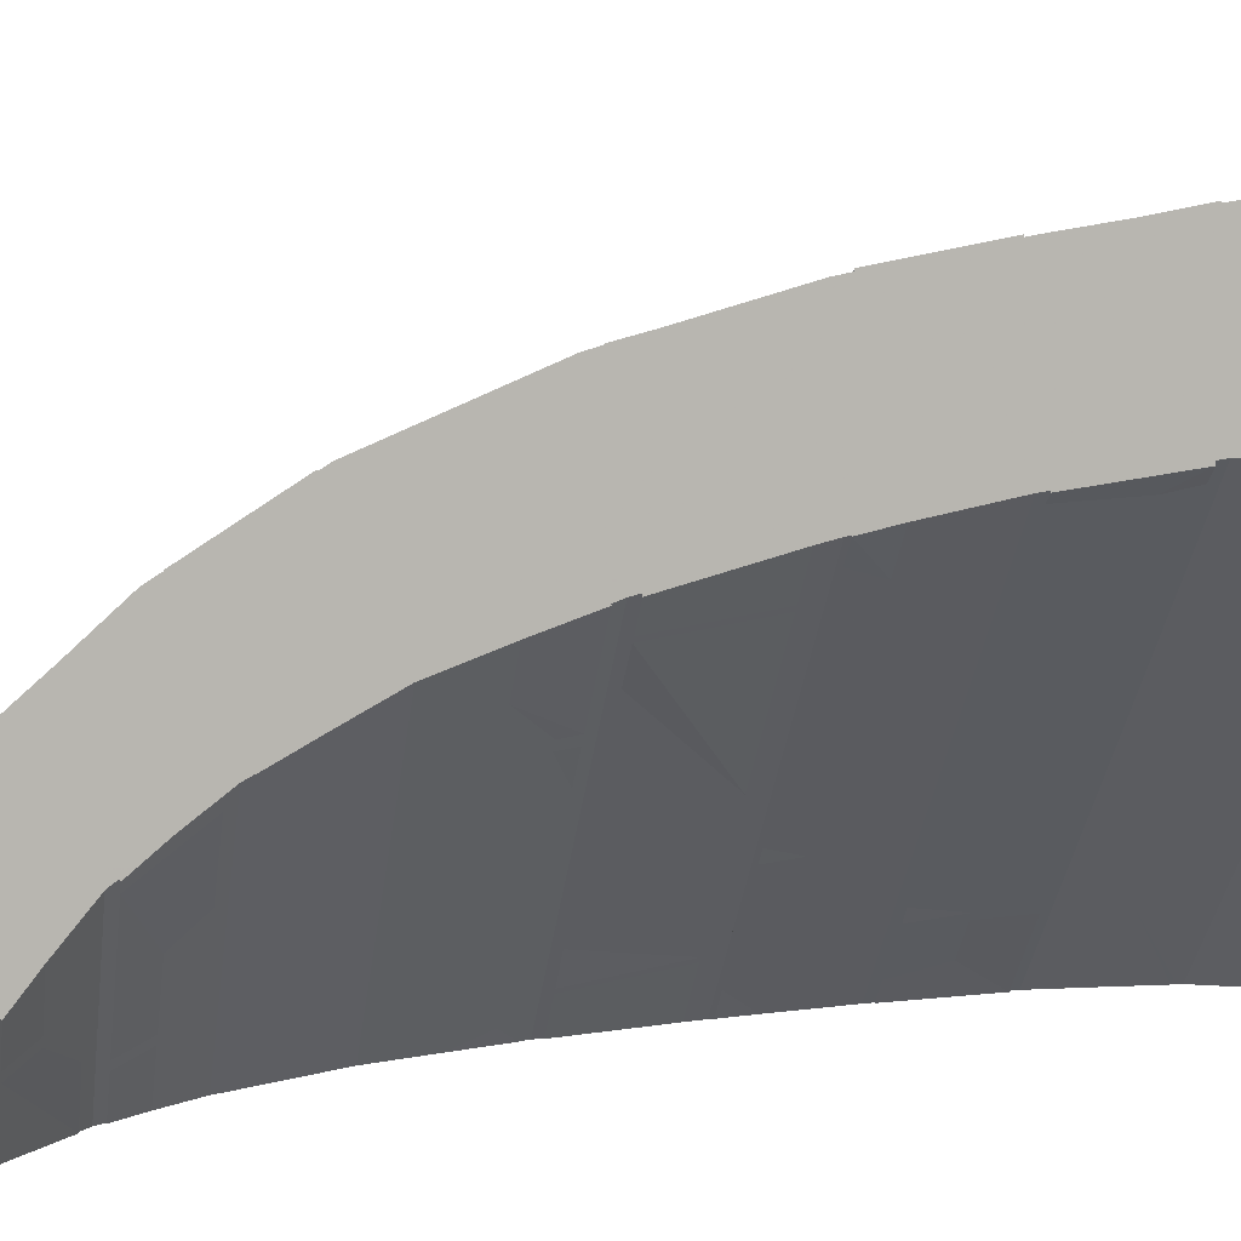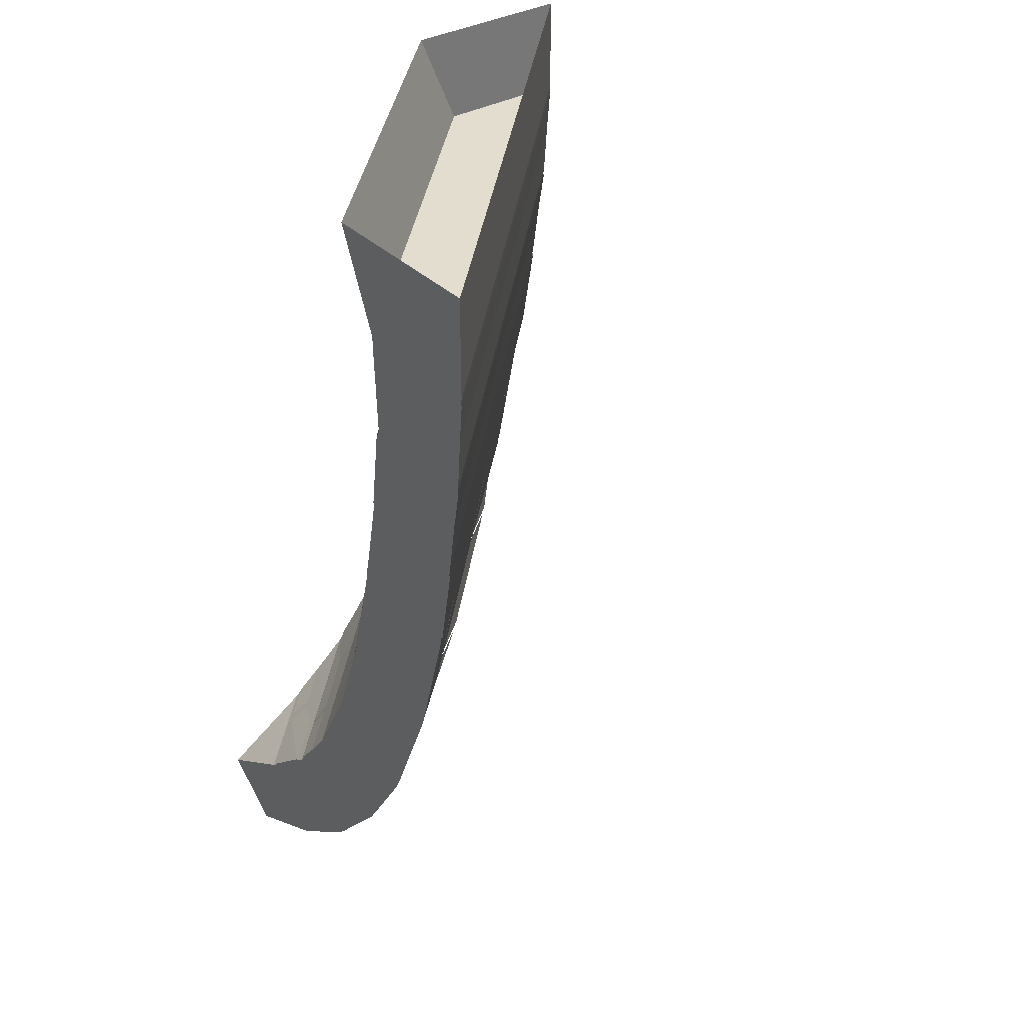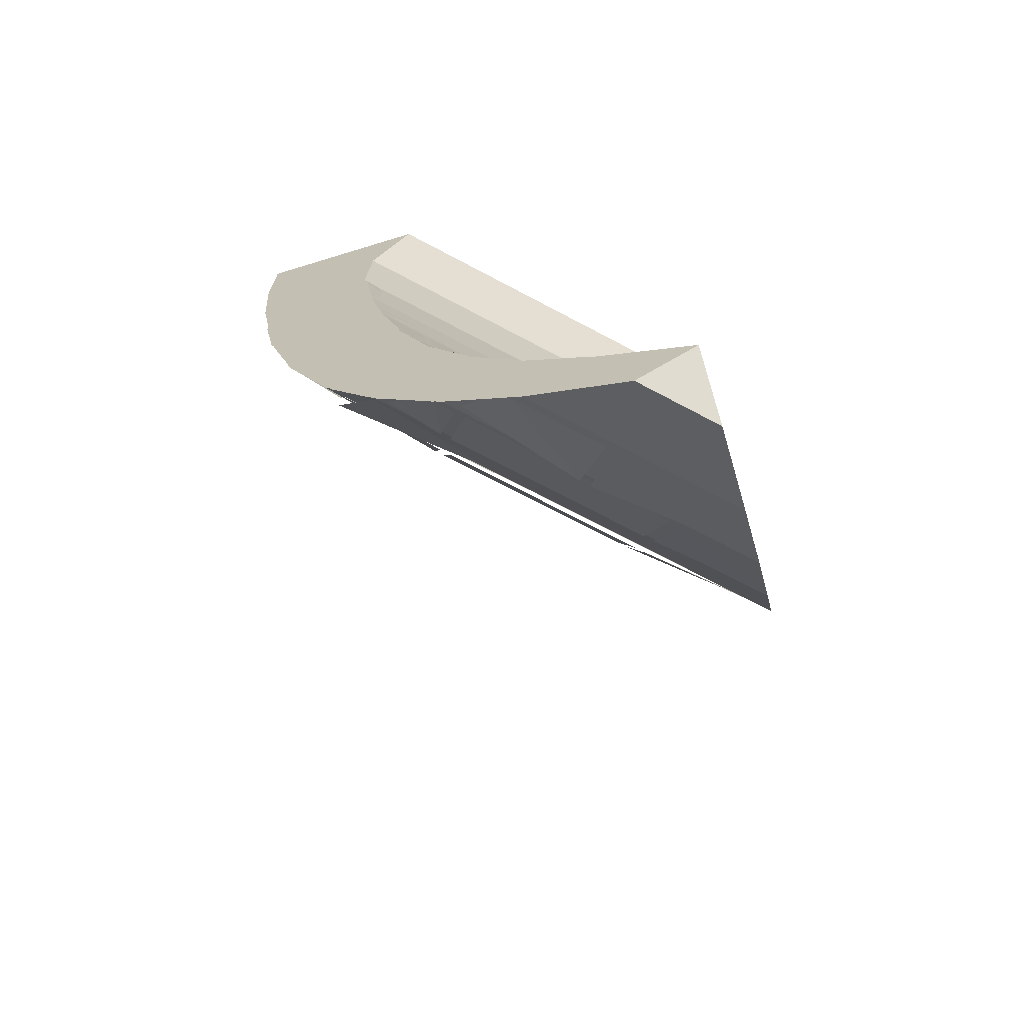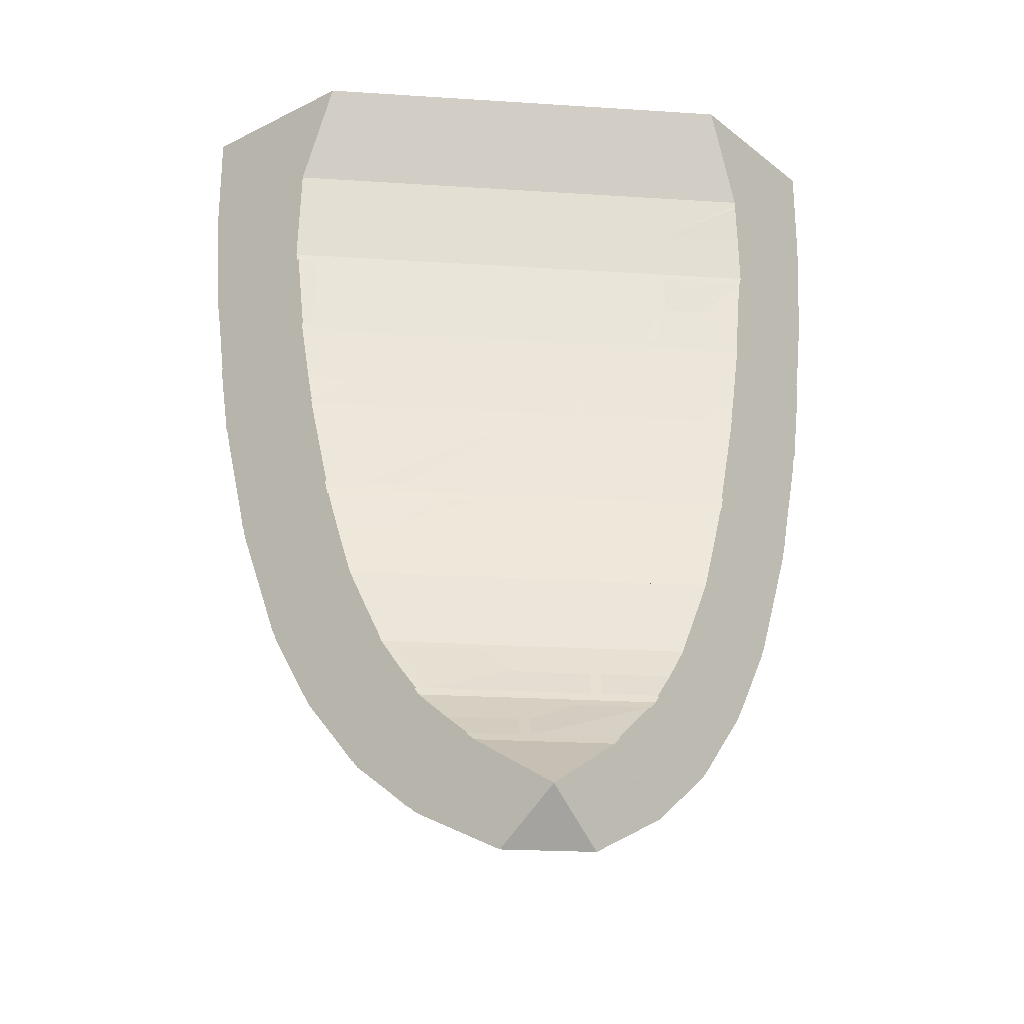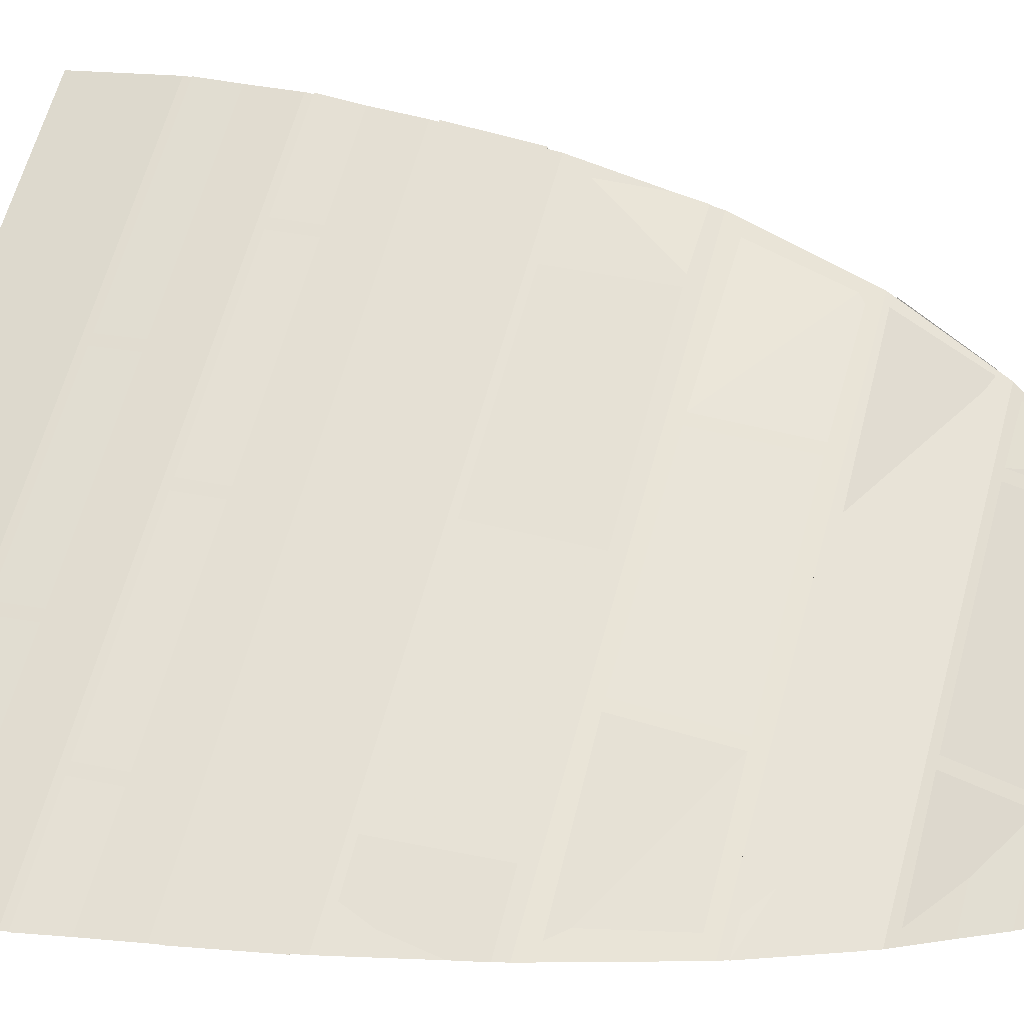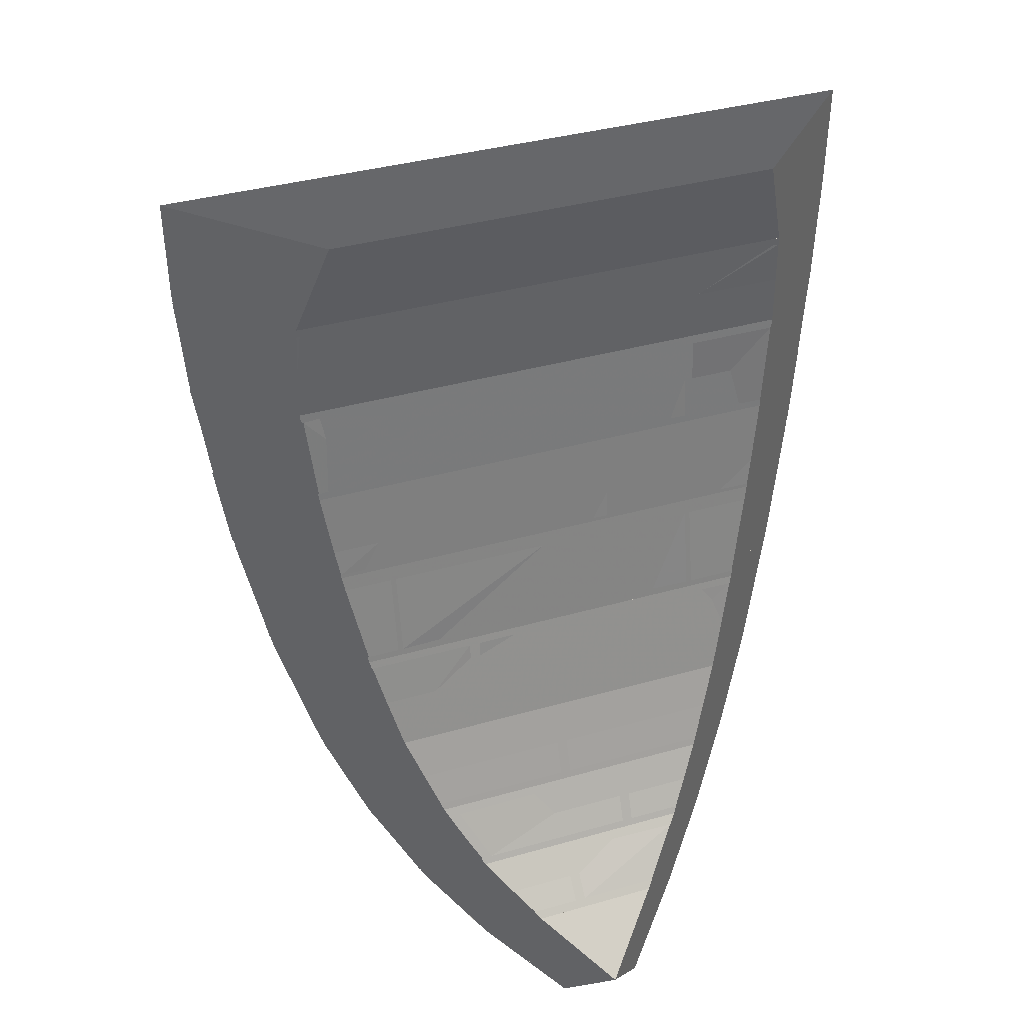
<metadata>
{"format":"obj","ext":"obj","renderer":"f3d","projection":"perspective","resolution":1024,"background":"white","views":[{"elev":8.8,"azim":79.5,"up":"+Z"},{"elev":34.9,"azim":-127.7,"up":"+Y"},{"elev":-69.8,"azim":107.0,"up":"+Y"},{"elev":-23.6,"azim":128.9,"up":"+Y"},{"elev":14.0,"azim":-68.5,"up":"+Z"},{"elev":39.0,"azim":115.5,"up":"+Y"}]}
</metadata>
<code>
v 0.5 -0.2031 0.2188
v 0.5 -0.2031 0.5
v -0.5 -0.2031 -0.5
v -0.2188 -0.2031 -0.5
v 0.5 0 0.1328
v 0.5 0 0.5
v 0.5 -0.4062 0.2266
v -0.2266 -0.4062 -0.5
v -0.4844 -0.4062 -0.5
v -0.1328 0 -0.5
v -0.5 0 -0.5
v 0.5 -0.3906 0.2266
v 0.5 -0.2188 0.2188
v 0.5 -0.2188 0.5
v 0.5 -0.3906 0.4844
v 0.1641 -0.2188 0.1641
v 0.1719 -0.3906 0.1562
v 0.2578 -0.3906 0
v 0.25 -0.2188 0
v 0.25 -0.3906 -0.01562
v 0.03125 -0.3906 -0.2422
v 0.02344 -0.2188 -0.2344
v 0.2422 -0.2188 -0.007812
v 0.02344 -0.3906 -0.25
v -0.2266 -0.3906 -0.5
v -0.2188 -0.2188 -0.5
v 0.01562 -0.2188 -0.25
v -0.4844 -0.3906 -0.5
v -0.5 -0.2188 -0.5
v -0.1562 -0.2188 -0.1562
v -0.1484 -0.3906 -0.1641
v 0.1562 -0.3906 0.1406
v 0.1484 -0.2188 0.1484
v -0.1641 -0.3906 -0.1797
v -0.1719 -0.2188 -0.1719
v 0.5 -0.4062 0.4844
v 0.5 -0.6094 0.1953
v -0.1953 -0.6094 -0.5
v -0.4531 -0.6094 -0.5
v 0.5 -0.6094 0.4531
v -0.2188 -0.4219 -0.5
v -0.1953 -0.5938 -0.5
v -0.4531 -0.5938 -0.5
v -0.4844 -0.4219 -0.5
v -0.3047 -0.5938 -0.3516
v -0.3203 -0.4219 -0.3359
v 0.5 -0.4219 0.2188
v 0.5 -0.5938 0.1953
v 0.3984 -0.5938 0.1094
v 0.3828 -0.4219 0.125
v 0.3828 -0.5938 0.1016
v 0.1562 -0.5938 -0.125
v 0.1406 -0.4219 -0.125
v 0.3672 -0.4219 0.1094
v 0.1406 -0.5938 -0.1406
v -0.07031 -0.5938 -0.375
v -0.08594 -0.4219 -0.3594
v 0.1328 -0.4219 -0.125
v -0.08594 -0.5938 -0.3828
v -0.09375 -0.4219 -0.375
v 0.3516 -0.5938 0.3047
v 0.5 -0.5938 0.4531
v 0.5 -0.4219 0.4844
v 0.3359 -0.4219 0.3203
v 0.01562 -0.4219 0
v 0.03125 -0.5938 -0.01562
v 0.3359 -0.5938 0.2891
v 0.3203 -0.4219 0.3047
v -0.3047 -0.4219 -0.3203
v -0.2891 -0.5938 -0.3359
v 0.01562 -0.5938 -0.03125
v 0 -0.4219 -0.01562
v 0.5 -0.8047 0.1562
v 0.5 -0.8203 0.4141
v -0.4141 -0.8203 -0.5
v -0.1562 -0.8047 -0.5
v 0.5 -1.023 0.1016
v -0.1016 -1.023 -0.5
v -0.3438 -1.07 -0.5
v 0.5 -0.7969 0.1562
v 0.3125 -0.7969 -0.02344
v 0.2969 -0.625 -0.007812
v 0.5 -0.625 0.1953
v 0.5 -0.625 0.4531
v 0.5 -0.7969 0.4219
v 0.2031 -0.625 0.1562
v 0.2188 -0.7969 0.1406
v 0.2969 -0.7969 -0.03125
v 0.07812 -0.7969 -0.2656
v 0.05469 -0.625 -0.25
v 0.2812 -0.625 -0.02344
v 0.0625 -0.7969 -0.2734
v -0.1562 -0.7969 -0.5
v -0.1953 -0.625 -0.5
v 0.04688 -0.625 -0.2578
v -0.1172 -0.625 -0.1641
v -0.1016 -0.7969 -0.1797
v 0.2031 -0.7969 0.125
v 0.1875 -0.625 0.1406
v -0.4531 -0.625 -0.5
v -0.4219 -0.7969 -0.5
v -0.1172 -0.7969 -0.1953
v -0.1328 -0.625 -0.1797
v -0.1016 -1.008 -0.5
v -0.3516 -1.047 -0.5
v -0.4062 -0.8359 -0.5
v -0.1484 -0.8359 -0.5
v -0.03125 -1.008 -0.4297
v -0.05469 -0.8359 -0.4062
v 0.5 -1.07 0.3438
v 0.5 -0.8359 0.1484
v 0.5 -1.008 0.1016
v 0.4531 -1.008 0.05469
v 0.4297 -0.8359 0.07812
v 0.4453 -1.008 0.04688
v 0.2031 -1.008 -0.1797
v 0.1875 -0.8359 -0.1641
v 0.4219 -0.8359 0.07031
v 0.1953 -1.008 -0.1875
v -0.02344 -1.008 -0.4219
v -0.04688 -0.8359 -0.3984
v 0.1797 -0.8359 -0.1719
v 0.3984 -1.047 0.2656
v 0.5 -1.047 0.3516
v 0.5 -0.8359 0.4062
v 0.375 -0.8359 0.2891
v 0.05469 -0.8359 -0.03125
v 0.07812 -1.047 -0.0625
v 0.3828 -1.047 0.25
v 0.3594 -0.8359 0.2734
v -0.2734 -0.8359 -0.3594
v -0.2422 -1.047 -0.3828
v 0.0625 -1.047 -0.07812
v 0.03906 -0.8359 -0.04688
v -0.2578 -1.047 -0.3984
v -0.2891 -0.8359 -0.375
v 0.2422 -1.102 0.1016
v 0.2969 -1.289 0.0625
v 0.5 -1.289 0.25
v 0.5 -1.102 0.3281
v 0.5 -1.039 0.09375
v 0.5 -1.219 0.03125
v 0.3438 -1.039 -0.0625
v 0.375 -1.219 -0.08594
v -0.07812 -1.102 -0.2188
v -0.03125 -1.289 -0.2656
v 0.2812 -1.289 0.04688
v 0.2266 -1.102 0.08594
v -0.3281 -1.102 -0.5
v -0.25 -1.289 -0.5
v -0.04688 -1.289 -0.2812
v -0.09375 -1.102 -0.2344
v 0.5 -1.312 0.2422
v -0.2422 -1.312 -0.5
v -0.02344 -1.234 -0.5
v 0.5 -1.234 0.02344
v 0.5 -1.5 0.125
v 0.5 -1.406 -0.07031
v -0.125 -1.5 -0.5
v 0.07031 -1.406 -0.5
v 0.01562 -1.656 -0.5
v 0.5 -1.656 -0.01562
v 0.5 -1.539 -0.1719
v 0.1719 -1.539 -0.5
v 0.1719 -1.773 -0.5
v 0.5 -1.773 -0.1719
v 0.5 -1.656 -0.3125
v 0.3125 -1.656 -0.5
v 0.3594 -1.219 -0.1016
v 0.1328 -1.219 -0.3281
v 0.1016 -1.039 -0.2969
v 0.3281 -1.039 -0.07812
v 0.1172 -1.219 -0.3438
v -0.03125 -1.219 -0.5
v -0.09375 -1.039 -0.5
v 0.08594 -1.039 -0.3125
v 0.2812 -1.672 -0.2188
v 0.3594 -1.758 -0.2891
v 0.5 -1.758 -0.1484
v 0.5 -1.672 -0.03906
v 0.03906 -1.672 -0.5
v 0.1562 -1.758 -0.5
v 0.3438 -1.758 -0.3047
v 0.2656 -1.672 -0.2344
v 0.5 -1.758 -0.1562
v 0.5 -1.641 -0.2969
v 0.5 -1.555 -0.1875
v 0.375 -1.555 -0.3125
v 0.4297 -1.641 -0.3672
v 0.4141 -1.641 -0.3828
v 0.2969 -1.641 -0.5
v 0.1953 -1.555 -0.5
v 0.3594 -1.555 -0.3281
v 0.5 -1.391 -0.0625
v 0.2969 -1.391 -0.2656
v 0.2578 -1.25 -0.2266
v 0.5 -1.25 0.01562
v 0.5 -1.477 0.1406
v 0.5 -1.328 0.2344
v 0.2812 -1.391 -0.2812
v 0.0625 -1.391 -0.5
v -0.01562 -1.25 -0.5
v 0.2422 -1.25 -0.2422
v 0.1562 -1.328 -0.125
v 0.2031 -1.477 -0.1641
v 0.4922 -1.477 0.1328
v 0.4609 -1.328 0.2266
v -0.2344 -1.328 -0.5
v -0.1406 -1.477 -0.5
v 0.1875 -1.477 -0.1797
v 0.1406 -1.328 -0.1406
v 0.375 -1.875 -0.5
v 0.5 -1.773 -0.5
v 0.5 -1.875 -0.375
v 0.4609 -1.75 -0.5
v 0.3359 -1.672 -0.5
v 0.5 -1.672 -0.3359
v 0.5 -1.75 -0.4609
v 0.5 -1.859 -0.3438
v 0.5 -1.789 -0.2031
v 0.5 -1.789 -0.2109
v 0.2031 -1.789 -0.5
v 0.3438 -1.859 -0.5
v 0.5 -1.859 -0.3516
v 0.3984 -1.516 0.02344
v 0.4688 -1.641 -0.03125
v 0.5 -1.641 0
v 0.5 -1.516 0.1094
v 0.5 -1.422 -0.07812
v 0.5 -1.523 -0.1641
v 0.07812 -1.516 -0.2969
v 0.1406 -1.641 -0.3594
v 0.4531 -1.641 -0.04688
v 0.3828 -1.516 0.007812
v -0.1094 -1.516 -0.5
v 0 -1.641 -0.5
v 0.125 -1.641 -0.375
v 0.0625 -1.516 -0.3125
v 0.1641 -1.523 -0.5
v 0.07812 -1.422 -0.5
v 0.2422 -1.523 -0.4219
v 0.1953 -1.422 -0.3828
v 0.4844 -1.523 -0.1797
v 0.2578 -1.523 -0.4062
v 0.2109 -1.422 -0.3672
v 0.4844 -1.422 -0.1016
f 1 2 3
f 1 3 4
f 1 4 5
f 1 5 6
f 1 6 2
f 4 3 10
f 4 10 5
f 11 3 2
f 11 2 6
f 3 11 10
f 12 13 14
f 12 14 15
f 15 14 16
f 15 16 17
f 12 18 19
f 12 19 13
f 20 21 22
f 20 22 23
f 24 25 26
f 24 26 27
f 28 29 26
f 28 26 25
f 30 31 32
f 30 32 33
f 29 28 34
f 29 34 35
f 41 42 43
f 41 43 44
f 44 43 45
f 44 45 46
f 47 48 49
f 47 49 50
f 51 52 53
f 51 53 54
f 55 56 57
f 55 57 58
f 59 42 41
f 59 41 60
f 61 62 63
f 61 63 64
f 65 66 67
f 65 67 68
f 69 70 71
f 69 71 72
f 63 62 48
f 63 48 47
f 80 81 82
f 80 82 83
f 80 83 84
f 80 84 85
f 85 84 86
f 85 86 87
f 88 89 90
f 88 90 91
f 92 93 94
f 92 94 95
f 96 97 98
f 96 98 99
f 100 101 102
f 100 102 103
f 94 93 101
f 94 101 100
f 104 105 106
f 104 106 107
f 104 107 108
f 108 107 109
f 111 112 113
f 111 113 114
f 115 116 117
f 115 117 118
f 119 120 121
f 119 121 122
f 123 124 125
f 123 125 126
f 127 128 129
f 127 129 130
f 131 132 133
f 131 133 134
f 106 105 135
f 106 135 136
f 111 125 124
f 111 124 112
f 137 138 139
f 137 139 140
f 140 139 141
f 141 139 142
f 141 142 143
f 143 142 144
f 145 146 147
f 145 147 148
f 149 150 151
f 149 151 152
f 169 170 171
f 169 171 172
f 173 174 175
f 173 175 176
f 174 150 149
f 174 149 175
f 177 178 179
f 177 179 180
f 181 182 183
f 181 183 184
f 180 185 186
f 180 186 187
f 187 186 188
f 188 186 189
f 190 191 192
f 190 192 193
f 192 191 182
f 192 182 181
f 194 195 196
f 194 196 197
f 194 197 198
f 198 197 199
f 200 201 202
f 200 202 203
f 204 205 206
f 204 206 207
f 208 209 210
f 208 210 211
f 201 209 208
f 201 208 202
f 215 216 217
f 215 217 218
f 218 217 219
f 219 217 220
f 221 222 223
f 221 223 224
f 215 223 222
f 215 222 216
f 225 226 227
f 225 227 228
f 228 227 229
f 229 227 230
f 231 232 233
f 231 233 234
f 235 236 237
f 235 237 238
f 239 236 235
f 239 235 240
f 239 240 241
f 241 240 242
f 243 244 245
f 243 245 246
f 1 2 7
f 1 7 8
f 1 8 4
f 4 8 9
f 4 9 3
f 9 8 7
f 9 7 36
f 9 36 3
f 3 36 2
f 2 36 7
f 7 36 37
f 7 37 38
f 7 38 8
f 8 38 39
f 8 39 9
f 9 39 40
f 9 40 36
f 36 40 37
f 37 40 39
f 37 39 38
f 73 74 75
f 73 75 76
f 73 76 38
f 73 38 37
f 73 37 40
f 73 40 74
f 73 74 77
f 73 77 78
f 73 78 76
f 76 78 79
f 76 79 75
f 76 75 38
f 38 75 39
f 39 75 74
f 39 74 40
f 77 74 110
f 77 110 79
f 77 79 78
f 75 79 110
f 75 110 74
f 153 154 155
f 153 155 156
f 153 156 110
f 153 110 79
f 153 79 154
f 153 154 157
f 153 157 158
f 153 158 156
f 156 158 155
f 156 155 78
f 156 78 77
f 156 77 110
f 154 79 78
f 154 78 155
f 154 155 159
f 154 159 157
f 157 159 160
f 157 160 158
f 158 160 155
f 155 160 159
f 159 160 161
f 159 161 157
f 157 161 162
f 157 162 163
f 157 163 158
f 158 163 160
f 160 163 164
f 160 164 161
f 161 164 165
f 161 165 162
f 162 165 166
f 162 166 167
f 162 167 163
f 163 167 164
f 164 167 168
f 164 168 165
f 165 168 167
f 165 167 166
f 212 213 214
f 212 214 166
f 212 166 165
f 212 165 168
f 212 168 213
f 213 168 167
f 213 167 166
f 213 166 214
f 162 161 164
f 162 164 163

</code>
